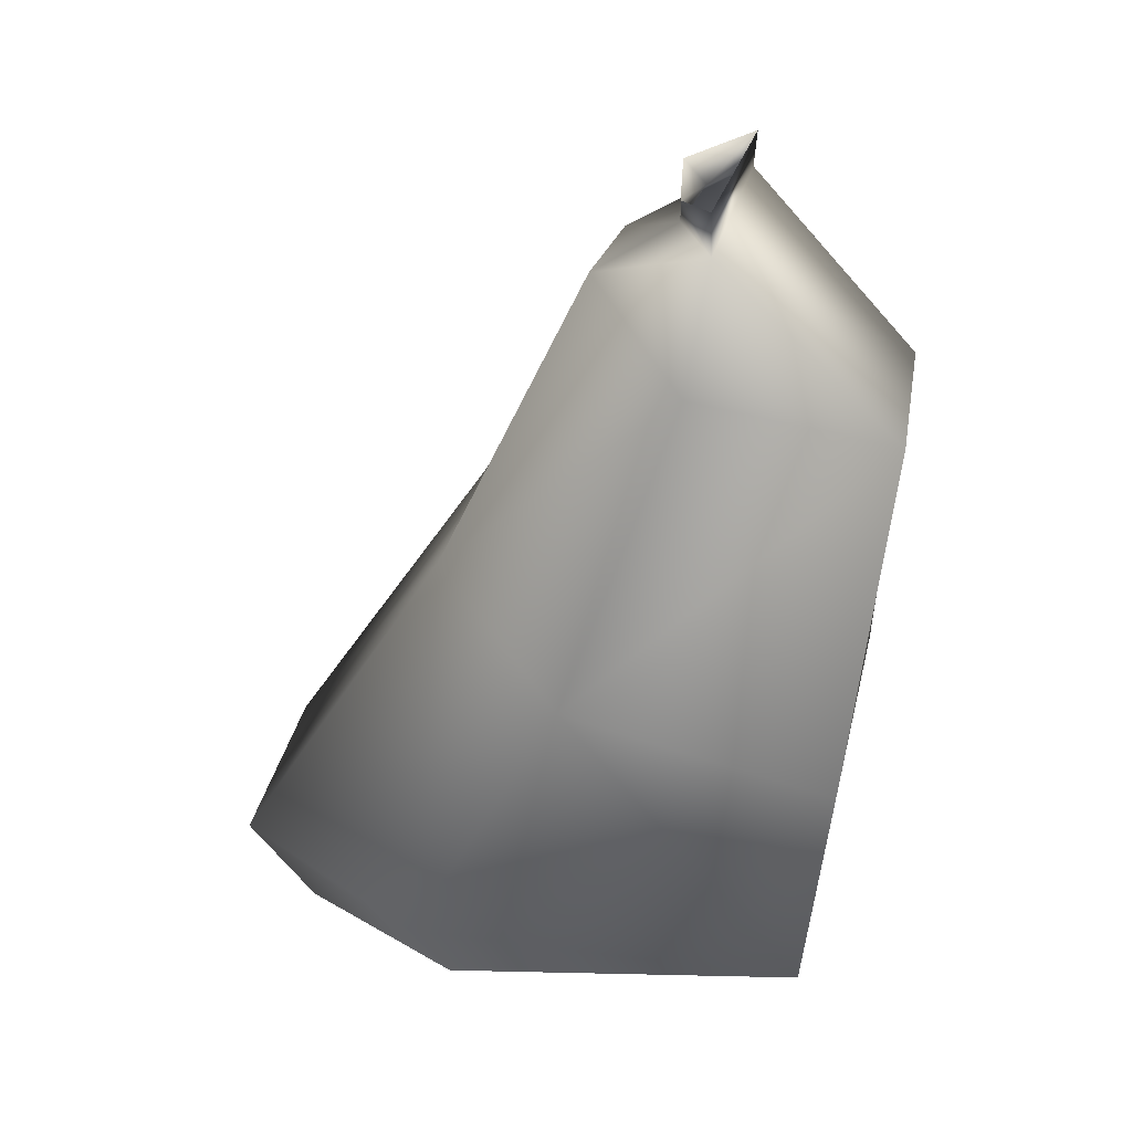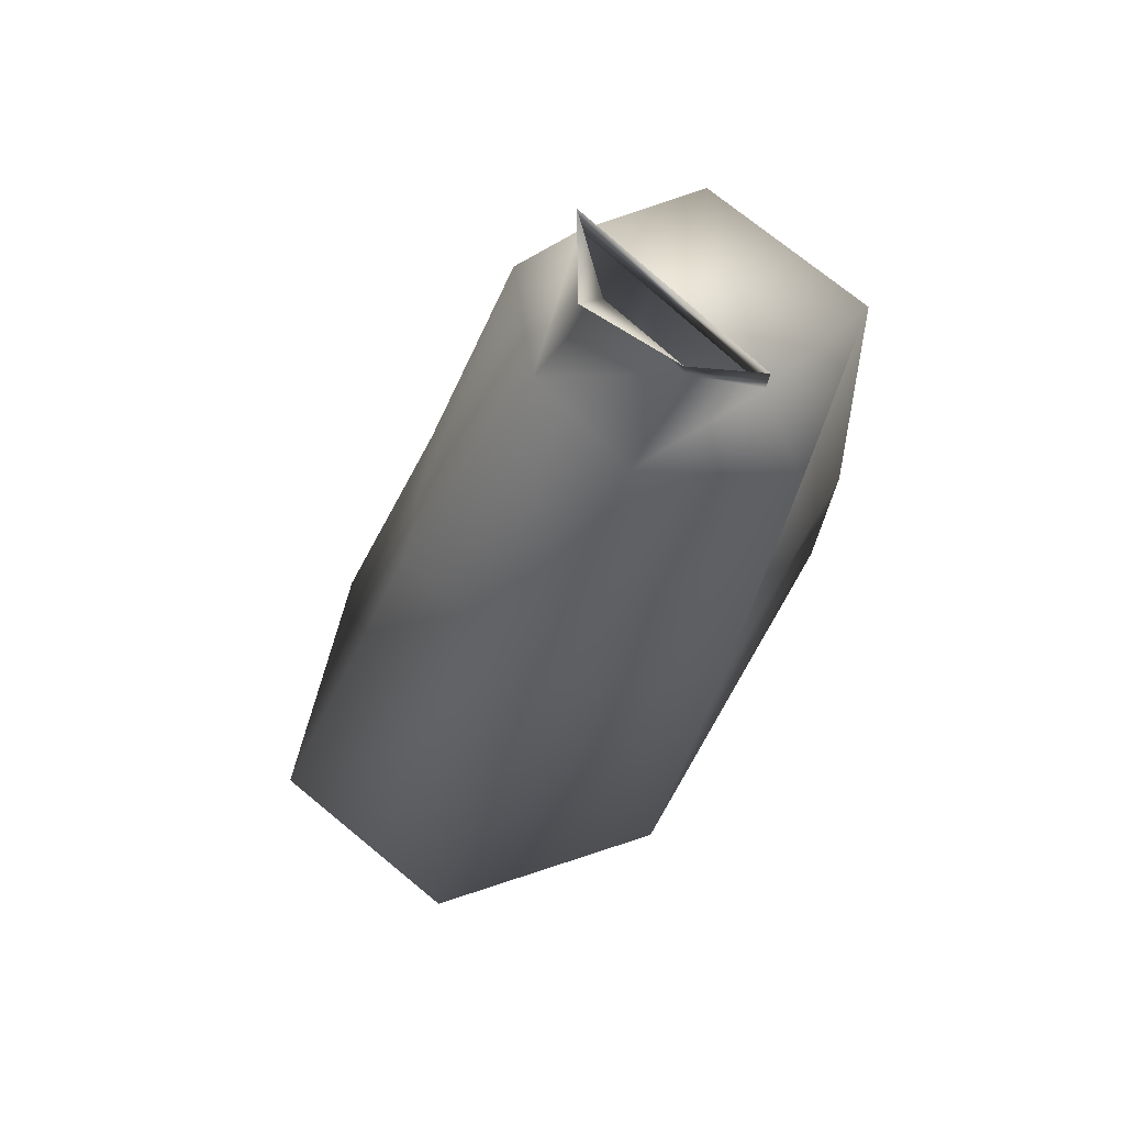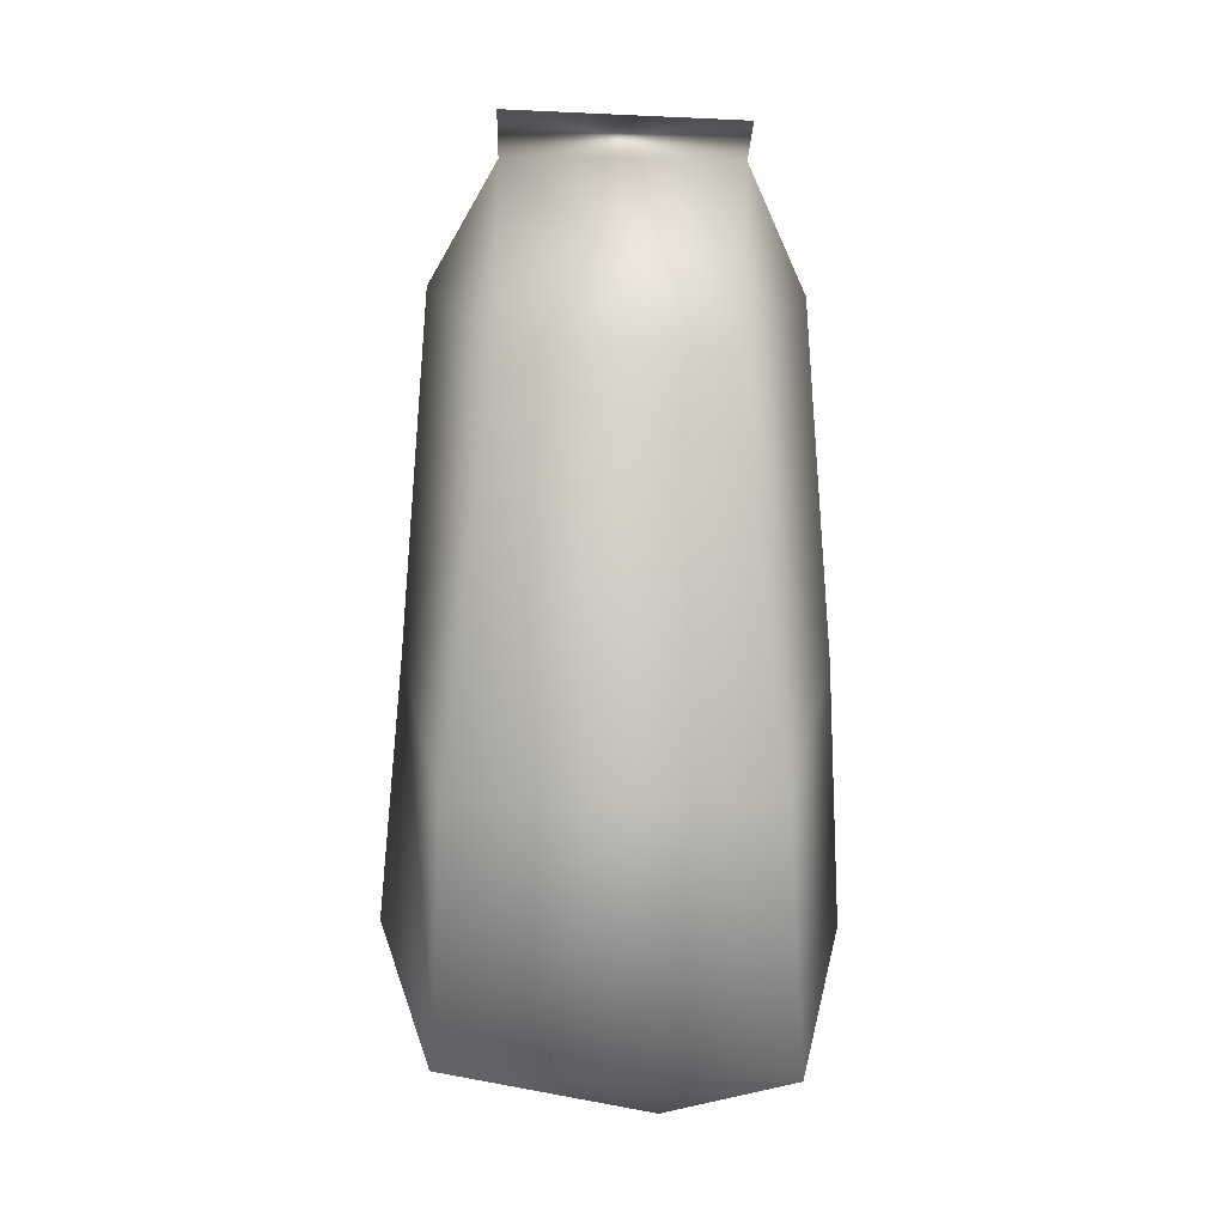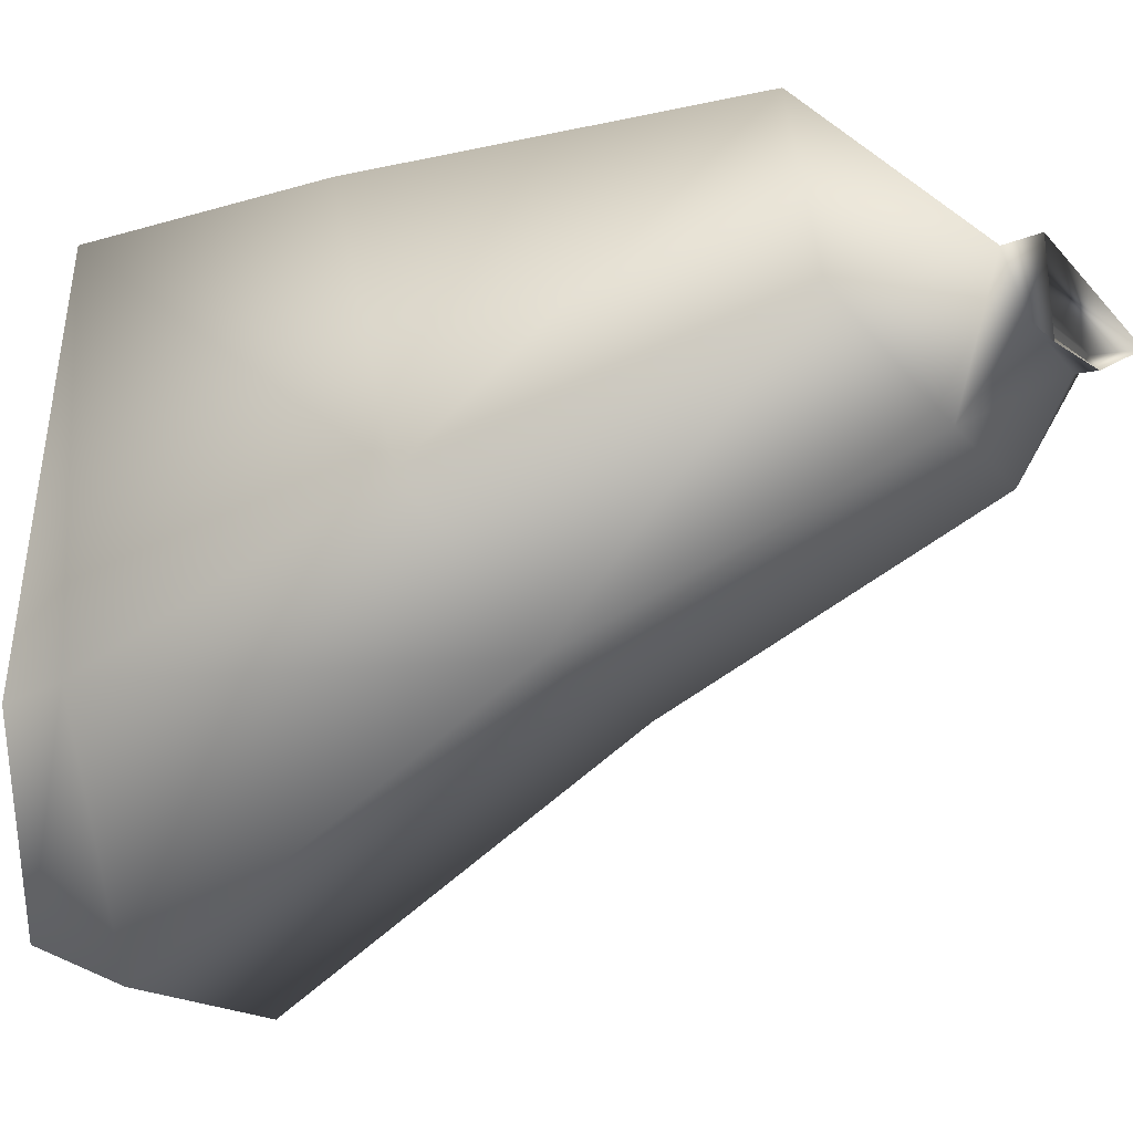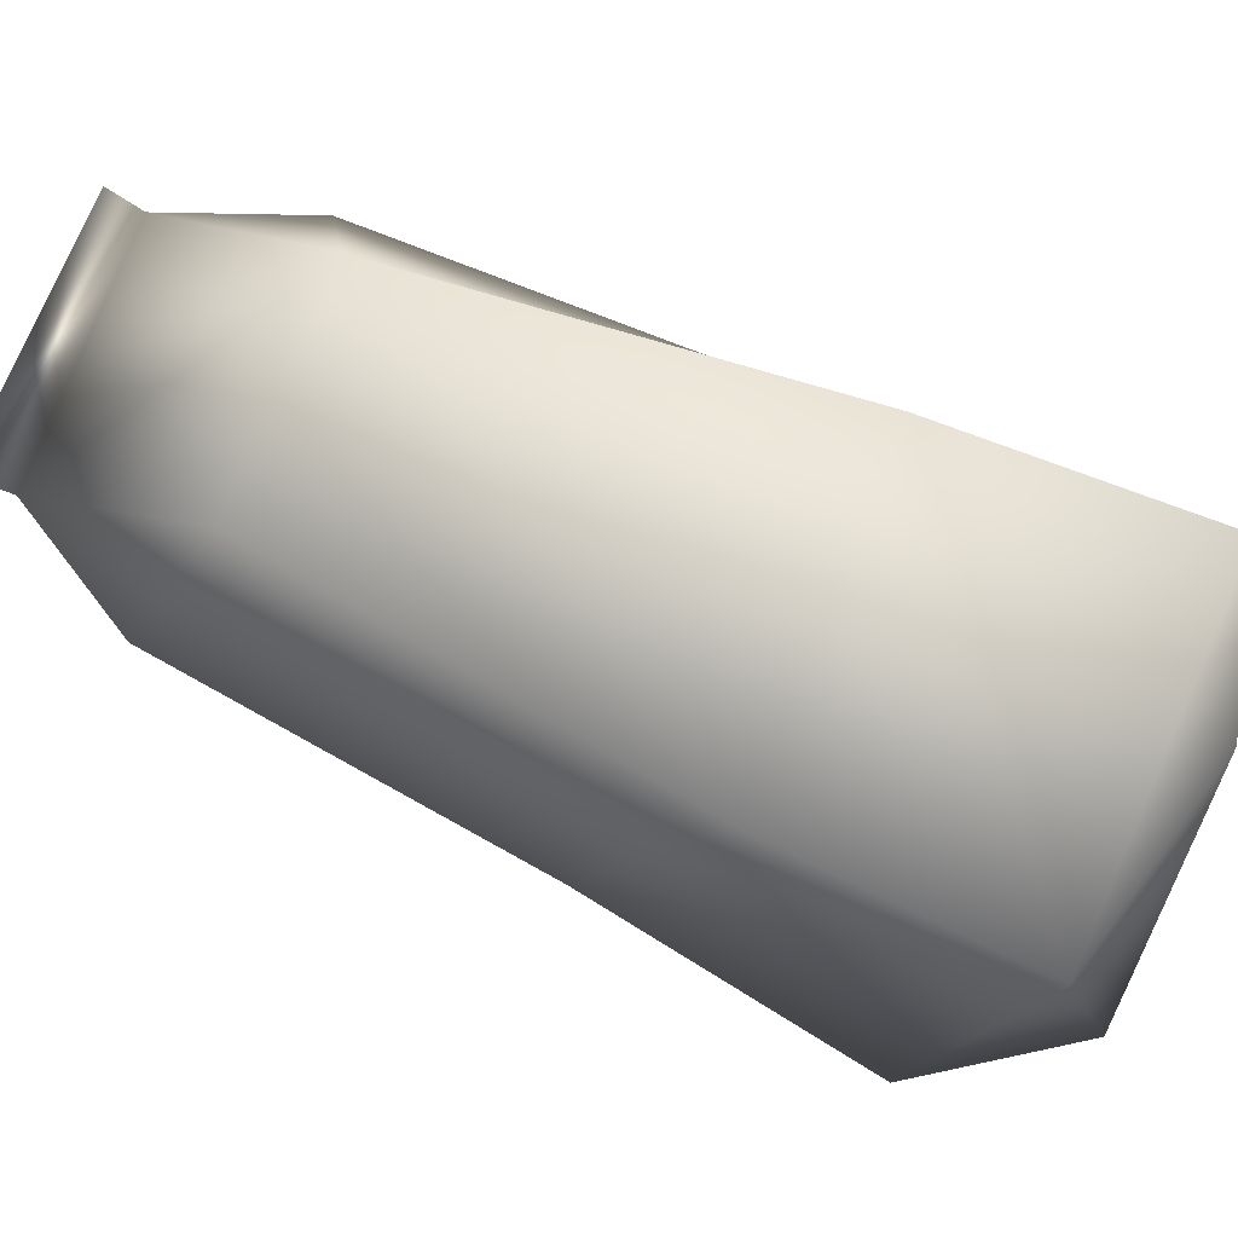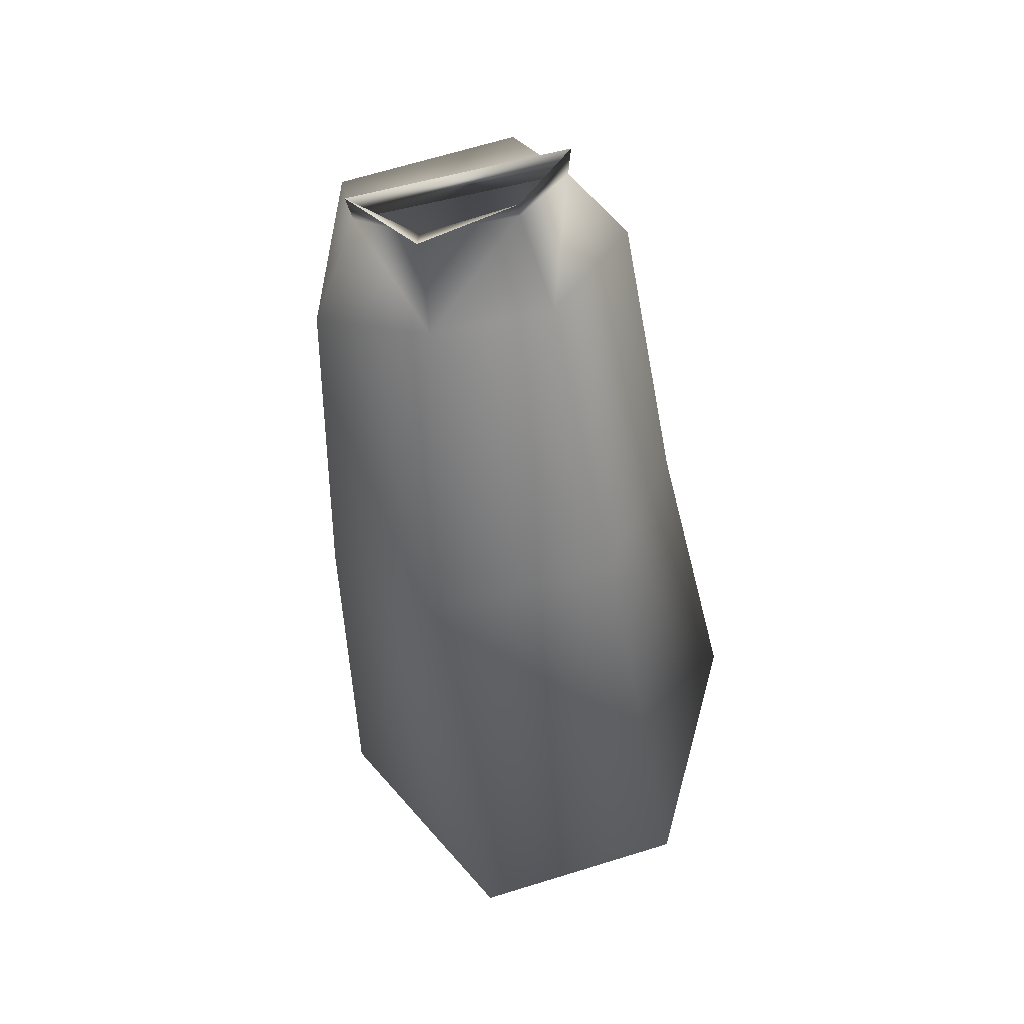
<metadata>
{"format":"obj","ext":"obj","renderer":"f3d","projection":"perspective","resolution":1024,"background":"white","views":[{"elev":32.7,"azim":-79.6,"up":"+Y"},{"elev":75.3,"azim":-140.6,"up":"+Y"},{"elev":2.8,"azim":-1.7,"up":"+Y"},{"elev":-16.1,"azim":115.7,"up":"+Z"},{"elev":78.5,"azim":-67.8,"up":"+Z"},{"elev":63.6,"azim":162.8,"up":"+Y"}]}
</metadata>
<code>
v  0.1622 -0.0977 -0.0137
v  -0.1217 -0.0251 -0.0478
v  0.1872 -0.0369 -0.0829
v  0.3259 -0.104 0.0952
v  0.3423 -0.0042 0.1014
v  0.2653 -0.6057 0.585
v  0.4847 -0.4375 0.0117
v  0.5863 -1.399 -0.2917
v  0.3952 -1.681 0.5232
v  -0.4382 -1.676 0.4863
v  -0.4676 -2.341 0.4176
v  0.4372 -2.363 0.4578
v  0.6587 -2.189 -0.6929
v  0.4014 -2.541 -0.6528
v  0.0963 -2.492 0.2524
v  -0.3987 -2.555 -0.6693
v  -0.6592 -2.168 -0.7202
v  -0.571 -1.385 -0.2923
v  -0.3003 -0.6007 0.5888
v  -0.4855 -0.4144 0.0203
v  -0.3018 -0.0953 0.0588
v  -0.3058 0.0291 0.0542
v  -0.1238 -0.0839 -0.0463
v  0.2037 -0.2574 -0.2431
v  0.347 -1.161 -0.6824
v  0.3751 -2.18 -1.333
v  -0.2226 -1.153 -0.7051
v  -0.1527 -0.2356 -0.2826
v  -0.2668 -2.176 -1.333
v  -0.1159 -2.562 -1.187
v  0.2159 -2.56 -1.191
o patadel1_abajo
g patadel1_abajo
f 1 2 3
f 4 1 5
f 1 3 5
f 4 6 7
f 7 6 8
f 8 6 9
f 6 10 9
f 10 11 9
f 11 12 9
f 9 12 8
f 8 12 13
f 13 12 14
f 14 12 15
f 12 11 15
f 15 11 16
f 16 11 17
f 17 11 18
f 11 10 18
f 10 19 18
f 18 19 20
f 19 21 20
f 5 22 4
f 22 21 4
f 4 21 6
f 21 19 6
f 6 19 10
f 22 2 21
f 21 2 23
f 2 1 23
f 23 1 24
f 1 4 24
f 4 7 24
f 24 7 25
f 7 8 25
f 8 13 25
f 13 26 25
f 26 27 25
f 25 27 24
f 27 28 24
f 24 28 23
f 23 28 21
f 21 28 20
f 28 27 20
f 20 27 18
f 18 27 17
f 27 29 17
f 17 29 16
f 16 29 30
f 29 31 30
f 14 31 13
f 13 31 26
f 31 29 26
f 26 29 27

</code>
